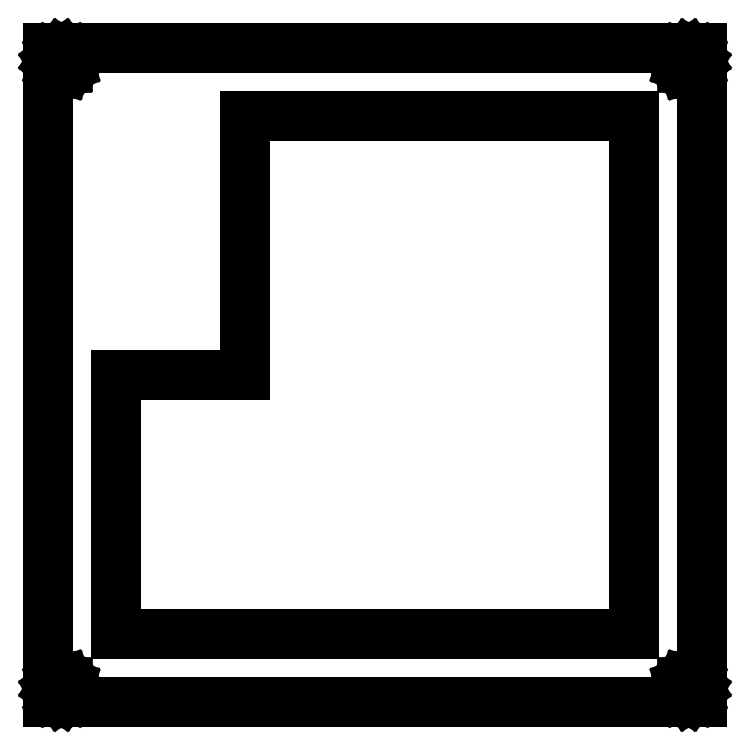
<metadata>
{"format":"dxf","ext":"dxf","renderer":"ezdxf+matplotlib","layout":"modelspace","background":"white","min_lineweight":24,"dpi":150}
</metadata>
<code>
0
SECTION
2
ENTITIES
0
LINE
8
0
10
0.09508
20
96.57
30
0
11
96.3
21
96.57
31
0
0
LINE
8
0
10
96.3
20
96.57
30
0
11
96.3
21
0.3652
31
0
0
LINE
8
0
10
96.3
20
0.3652
30
0
11
0.09508
21
0.3652
31
0
0
LINE
8
0
10
0.09508
20
0.3652
30
0
11
0.09508
21
96.57
31
0
0
LINE
8
0
10
1.63
20
3.792
30
0
11
1.213
21
3.58
31
0
0
LINE
8
0
10
1.213
20
3.58
30
0
11
0.8806
21
3.248
31
0
0
LINE
8
0
10
0.8806
20
3.248
30
0
11
0.667
21
2.829
31
0
0
LINE
8
0
10
0.667
20
2.829
30
0
11
0.5939
21
2.366
31
0
0
LINE
8
0
10
0.5939
20
2.366
30
0
11
0.667
21
1.903
31
0
0
LINE
8
0
10
0.667
20
1.903
30
0
11
0.8806
21
1.484
31
0
0
LINE
8
0
10
0.8806
20
1.484
30
0
11
1.213
21
1.152
31
0
0
LINE
8
0
10
1.213
20
1.152
30
0
11
1.63
21
0.9398
31
0
0
LINE
8
0
10
1.63
20
0.9398
30
0
11
2.095
21
0.8654
31
0
0
LINE
8
0
10
2.095
20
0.8654
30
0
11
2.558
21
0.9398
31
0
0
LINE
8
0
10
2.558
20
0.9398
30
0
11
2.975
21
1.152
31
0
0
LINE
8
0
10
2.975
20
1.152
30
0
11
3.307
21
1.484
31
0
0
LINE
8
0
10
3.307
20
1.484
30
0
11
3.521
21
1.903
31
0
0
LINE
8
0
10
3.521
20
1.903
30
0
11
3.594
21
2.366
31
0
0
LINE
8
0
10
3.594
20
2.366
30
0
11
3.521
21
2.829
31
0
0
LINE
8
0
10
3.521
20
2.829
30
0
11
3.307
21
3.248
31
0
0
LINE
8
0
10
3.307
20
3.248
30
0
11
2.975
21
3.58
31
0
0
LINE
8
0
10
2.975
20
3.58
30
0
11
2.558
21
3.792
31
0
0
LINE
8
0
10
2.558
20
3.792
30
0
11
2.095
21
3.865
31
0
0
LINE
8
0
10
2.095
20
3.865
30
0
11
1.63
21
3.792
31
0
0
LINE
8
0
10
93.83
20
3.792
30
0
11
93.41
21
3.58
31
0
0
LINE
8
0
10
93.41
20
3.58
30
0
11
93.08
21
3.248
31
0
0
LINE
8
0
10
93.08
20
3.248
30
0
11
92.87
21
2.829
31
0
0
LINE
8
0
10
92.87
20
2.829
30
0
11
92.8
21
2.366
31
0
0
LINE
8
0
10
92.8
20
2.366
30
0
11
92.87
21
1.903
31
0
0
LINE
8
0
10
92.87
20
1.903
30
0
11
93.08
21
1.484
31
0
0
LINE
8
0
10
93.08
20
1.484
30
0
11
93.41
21
1.152
31
0
0
LINE
8
0
10
93.41
20
1.152
30
0
11
93.83
21
0.9398
31
0
0
LINE
8
0
10
93.83
20
0.9398
30
0
11
94.3
21
0.8654
31
0
0
LINE
8
0
10
94.3
20
0.8654
30
0
11
94.76
21
0.9398
31
0
0
LINE
8
0
10
94.76
20
0.9398
30
0
11
95.18
21
1.152
31
0
0
LINE
8
0
10
95.18
20
1.152
30
0
11
95.51
21
1.484
31
0
0
LINE
8
0
10
95.51
20
1.484
30
0
11
95.72
21
1.903
31
0
0
LINE
8
0
10
95.72
20
1.903
30
0
11
95.8
21
2.366
31
0
0
LINE
8
0
10
95.8
20
2.366
30
0
11
95.72
21
2.829
31
0
0
LINE
8
0
10
95.72
20
2.829
30
0
11
95.51
21
3.248
31
0
0
LINE
8
0
10
95.51
20
3.248
30
0
11
95.18
21
3.58
31
0
0
LINE
8
0
10
95.18
20
3.58
30
0
11
94.76
21
3.792
31
0
0
LINE
8
0
10
94.76
20
3.792
30
0
11
94.3
21
3.865
31
0
0
LINE
8
0
10
94.3
20
3.865
30
0
11
93.83
21
3.792
31
0
0
LINE
8
0
10
29.14
20
86.57
30
0
11
29.14
21
67.52
31
0
0
LINE
8
0
10
29.14
20
67.52
30
0
11
29.14
21
67.52
31
0
0
LINE
8
0
10
29.14
20
67.52
30
0
11
29.14
21
48.47
31
0
0
LINE
8
0
10
29.14
20
48.47
30
0
11
10.09
21
48.47
31
0
0
LINE
8
0
10
10.09
20
48.47
30
0
11
10.09
21
10.37
31
0
0
LINE
8
0
10
10.09
20
10.37
30
0
11
86.3
21
10.37
31
0
0
LINE
8
0
10
86.3
20
10.37
30
0
11
86.3
21
86.57
31
0
0
LINE
8
0
10
86.3
20
86.57
30
0
11
29.14
21
86.57
31
0
0
LINE
8
0
10
1.63
20
95.99
30
0
11
1.213
21
95.78
31
0
0
LINE
8
0
10
1.213
20
95.78
30
0
11
0.8806
21
95.45
31
0
0
LINE
8
0
10
0.8806
20
95.45
30
0
11
0.667
21
95.03
31
0
0
LINE
8
0
10
0.667
20
95.03
30
0
11
0.5939
21
94.57
31
0
0
LINE
8
0
10
0.5939
20
94.57
30
0
11
0.667
21
94.1
31
0
0
LINE
8
0
10
0.667
20
94.1
30
0
11
0.8806
21
93.69
31
0
0
LINE
8
0
10
0.8806
20
93.69
30
0
11
1.213
21
93.35
31
0
0
LINE
8
0
10
1.213
20
93.35
30
0
11
1.63
21
93.14
31
0
0
LINE
8
0
10
1.63
20
93.14
30
0
11
2.095
21
93.07
31
0
0
LINE
8
0
10
2.095
20
93.07
30
0
11
2.558
21
93.14
31
0
0
LINE
8
0
10
2.558
20
93.14
30
0
11
2.975
21
93.35
31
0
0
LINE
8
0
10
2.975
20
93.35
30
0
11
3.307
21
93.69
31
0
0
LINE
8
0
10
3.307
20
93.69
30
0
11
3.521
21
94.1
31
0
0
LINE
8
0
10
3.521
20
94.1
30
0
11
3.594
21
94.57
31
0
0
LINE
8
0
10
3.594
20
94.57
30
0
11
3.521
21
95.03
31
0
0
LINE
8
0
10
3.521
20
95.03
30
0
11
3.307
21
95.45
31
0
0
LINE
8
0
10
3.307
20
95.45
30
0
11
2.975
21
95.78
31
0
0
LINE
8
0
10
2.975
20
95.78
30
0
11
2.558
21
95.99
31
0
0
LINE
8
0
10
2.558
20
95.99
30
0
11
2.095
21
96.07
31
0
0
LINE
8
0
10
2.095
20
96.07
30
0
11
1.63
21
95.99
31
0
0
LINE
8
0
10
93.83
20
95.99
30
0
11
93.41
21
95.78
31
0
0
LINE
8
0
10
93.41
20
95.78
30
0
11
93.08
21
95.45
31
0
0
LINE
8
0
10
93.08
20
95.45
30
0
11
92.87
21
95.03
31
0
0
LINE
8
0
10
92.87
20
95.03
30
0
11
92.8
21
94.57
31
0
0
LINE
8
0
10
92.8
20
94.57
30
0
11
92.87
21
94.1
31
0
0
LINE
8
0
10
92.87
20
94.1
30
0
11
93.08
21
93.69
31
0
0
LINE
8
0
10
93.08
20
93.69
30
0
11
93.41
21
93.35
31
0
0
LINE
8
0
10
93.41
20
93.35
30
0
11
93.83
21
93.14
31
0
0
LINE
8
0
10
93.83
20
93.14
30
0
11
94.3
21
93.07
31
0
0
LINE
8
0
10
94.3
20
93.07
30
0
11
94.76
21
93.14
31
0
0
LINE
8
0
10
94.76
20
93.14
30
0
11
95.18
21
93.35
31
0
0
LINE
8
0
10
95.18
20
93.35
30
0
11
95.51
21
93.69
31
0
0
LINE
8
0
10
95.51
20
93.69
30
0
11
95.72
21
94.1
31
0
0
LINE
8
0
10
95.72
20
94.1
30
0
11
95.8
21
94.57
31
0
0
LINE
8
0
10
95.8
20
94.57
30
0
11
95.72
21
95.03
31
0
0
LINE
8
0
10
95.72
20
95.03
30
0
11
95.51
21
95.45
31
0
0
LINE
8
0
10
95.51
20
95.45
30
0
11
95.18
21
95.78
31
0
0
LINE
8
0
10
95.18
20
95.78
30
0
11
94.76
21
95.99
31
0
0
LINE
8
0
10
94.76
20
95.99
30
0
11
94.3
21
96.07
31
0
0
LINE
8
0
10
94.3
20
96.07
30
0
11
93.83
21
95.99
31
0
0
ENDSEC
0
EOF

</code>
